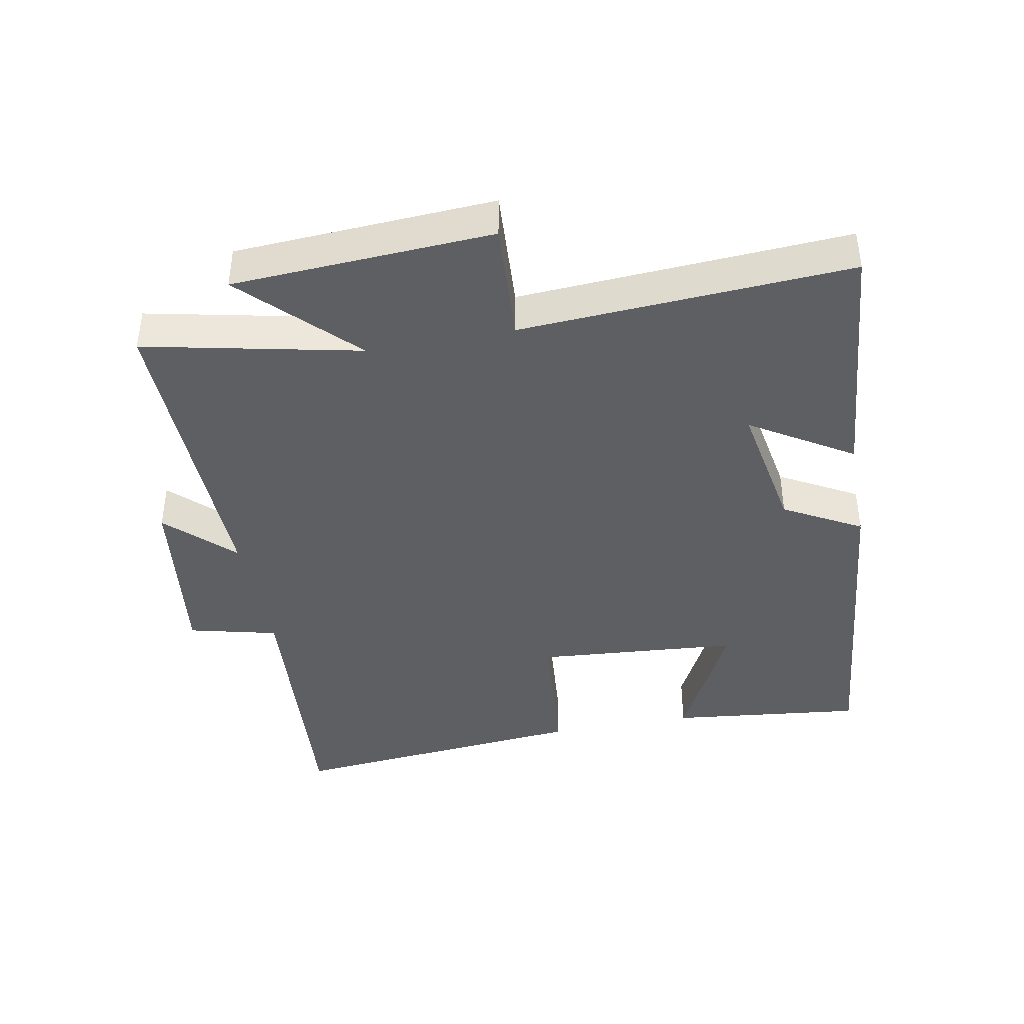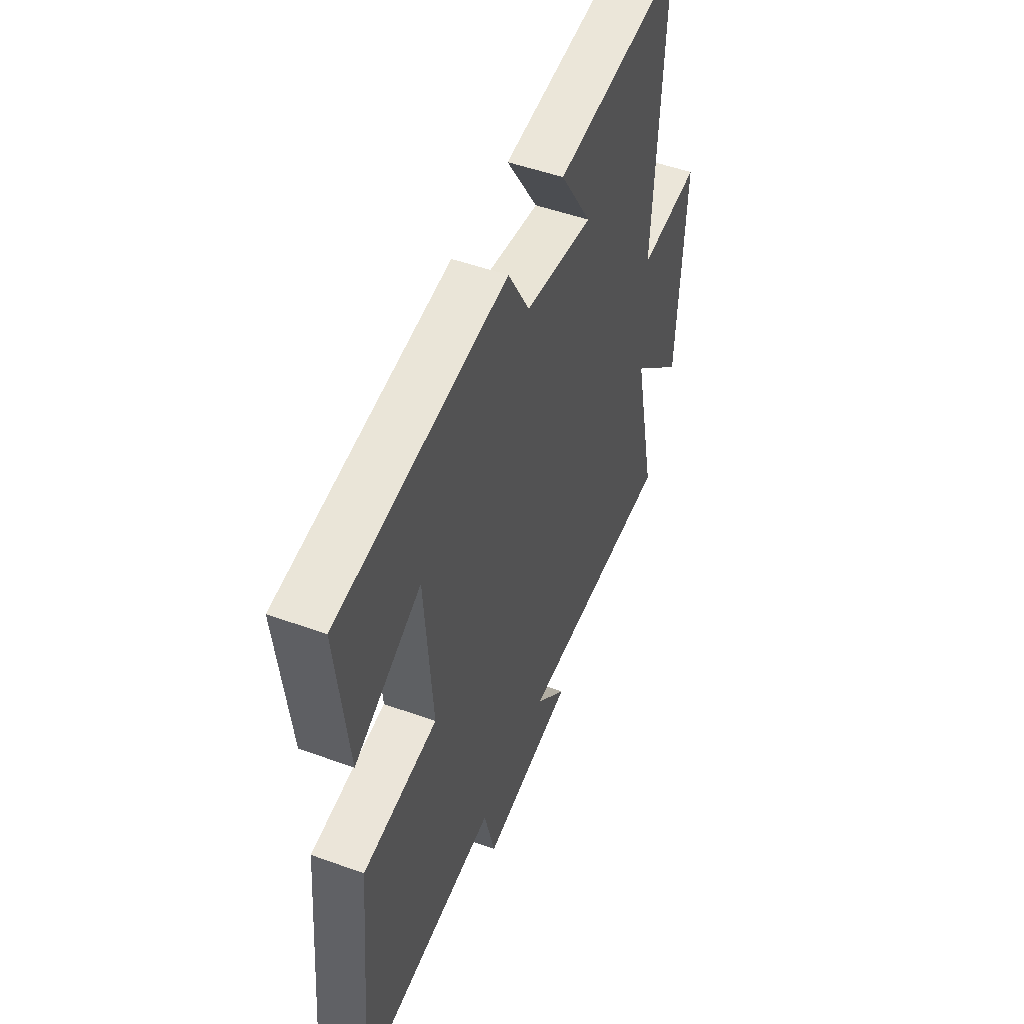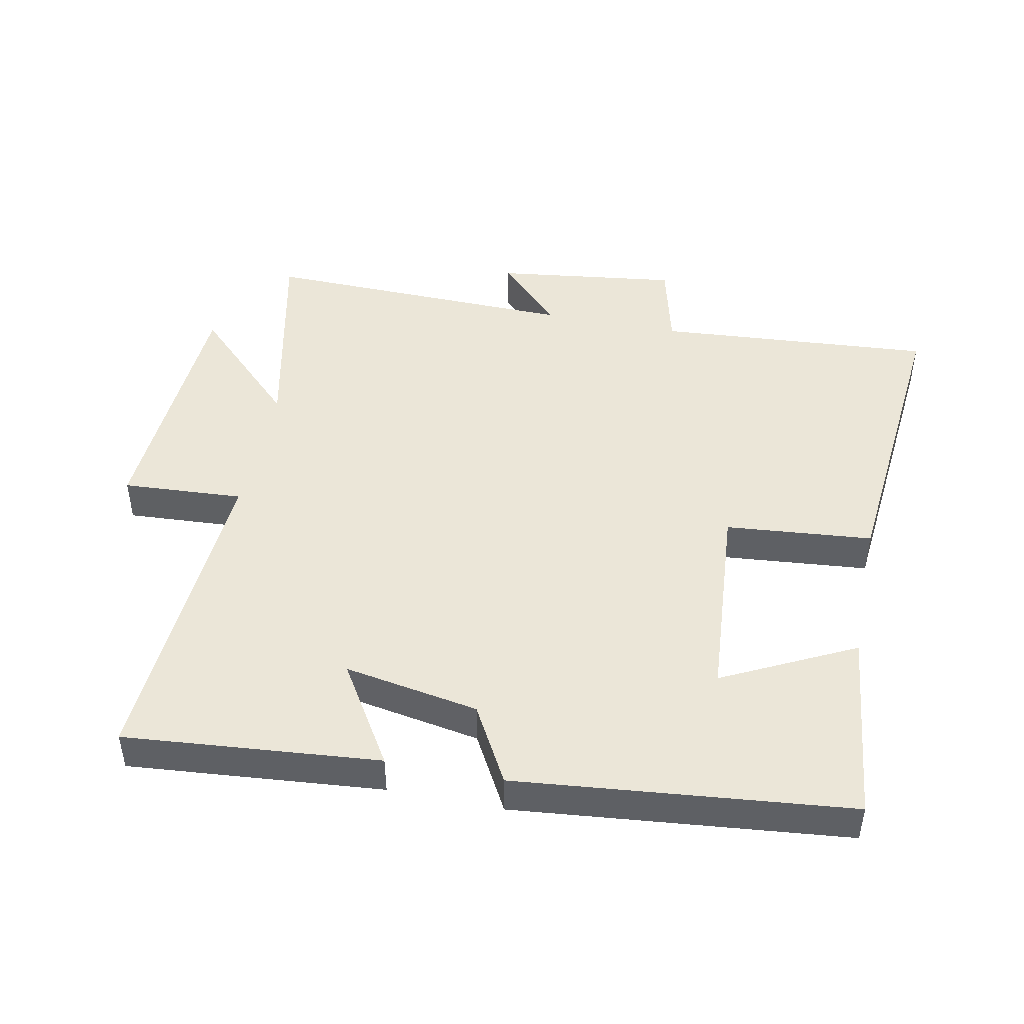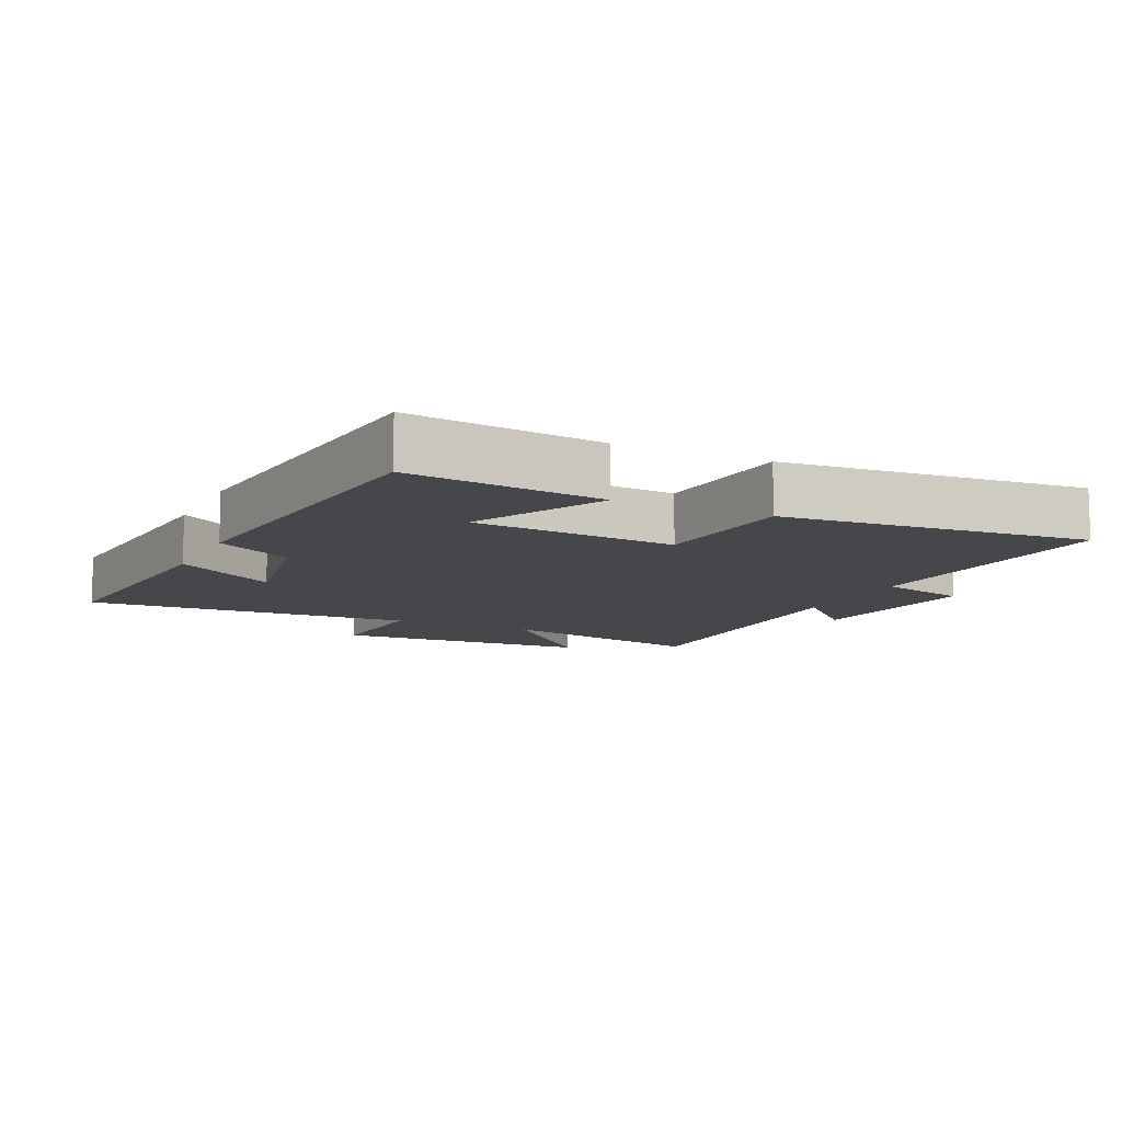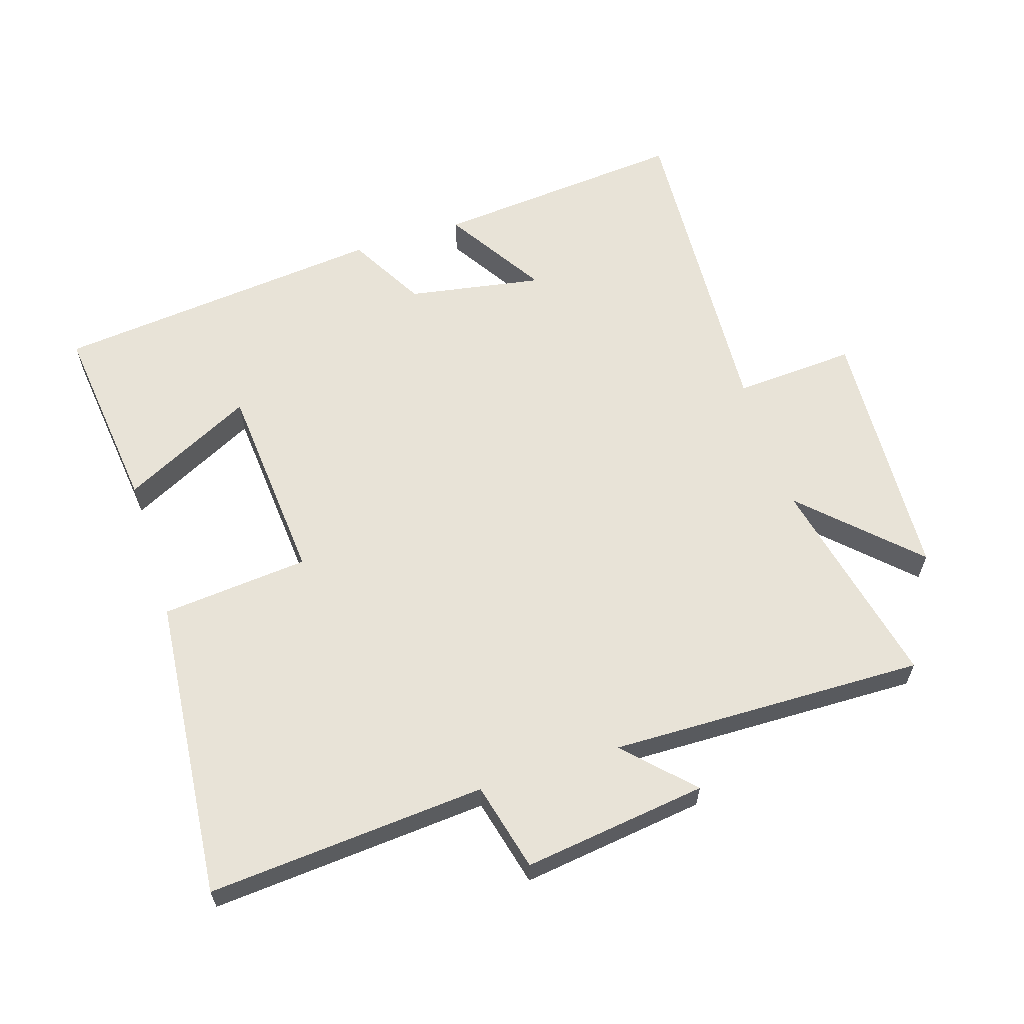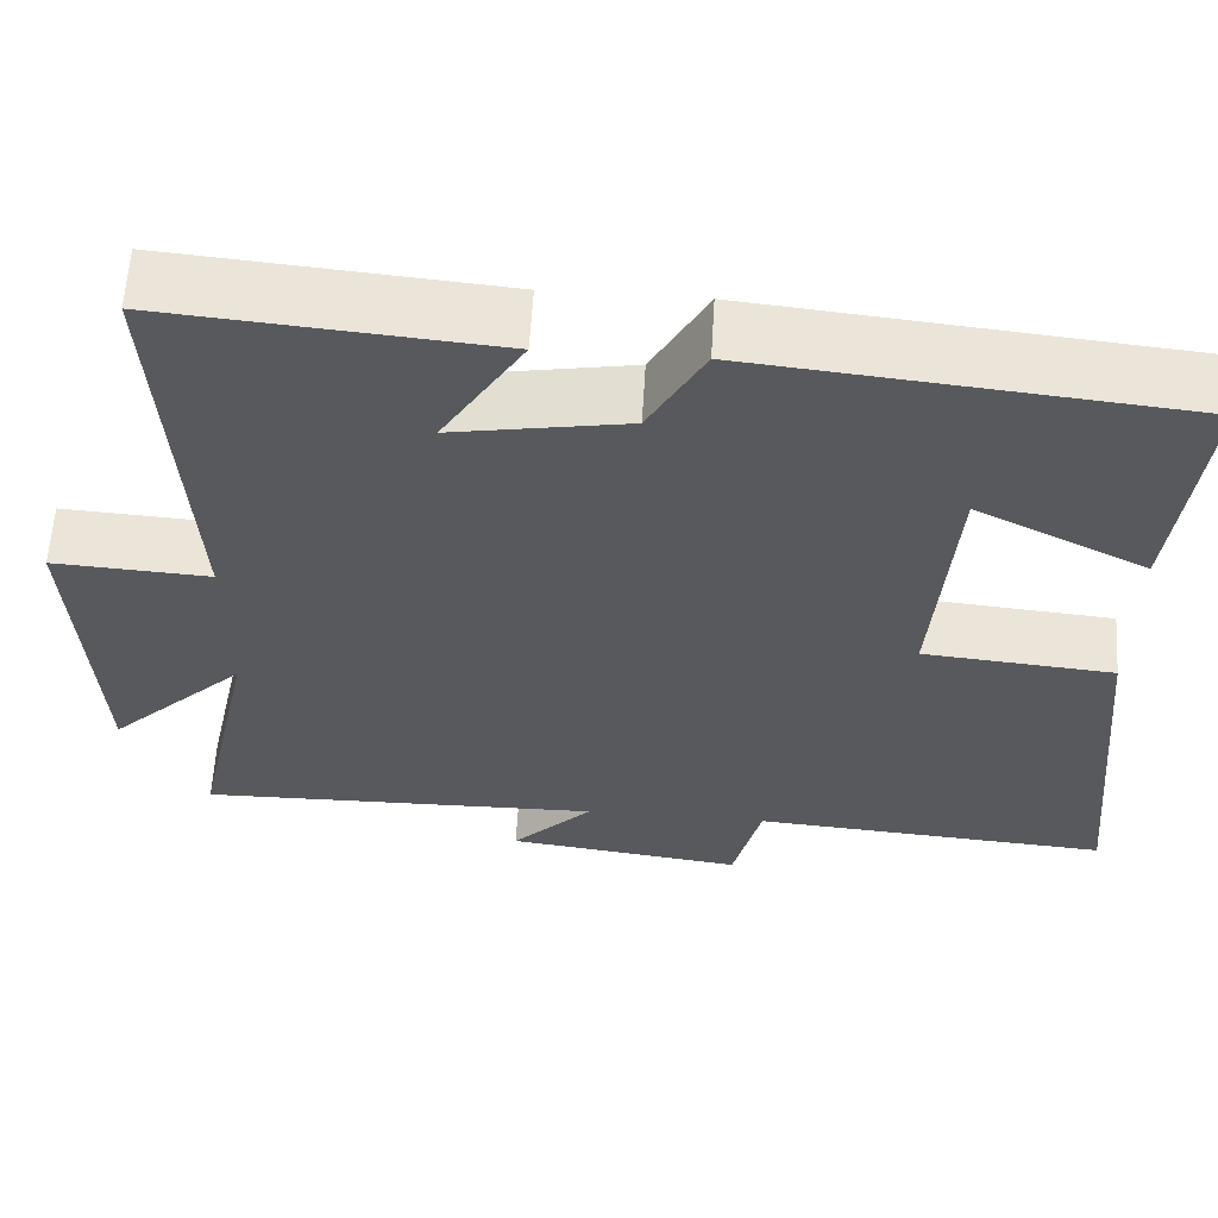
<metadata>
{"format":"obj","ext":"obj","renderer":"f3d","projection":"perspective","resolution":1024,"background":"white","views":[{"elev":-41.2,"azim":-79.3,"up":"+Y"},{"elev":50.5,"azim":111.6,"up":"+Z"},{"elev":46.2,"azim":11.4,"up":"+Y"},{"elev":-10.3,"azim":64.5,"up":"+Y"},{"elev":61.5,"azim":162.2,"up":"+Y"},{"elev":60.2,"azim":3.5,"up":"+Z"}]}
</metadata>
<code>
v -0.57 0.07 -0.511
v -0.5 0.07 -0.186
v -0.662 0.07 -0.345
v -0.684 0.07 0.047
v -0.5 0.07 0.036
v -0.53 0.07 0.534
v -0.145 0.07 0.5
v -0.24 0.07 0.347
v -0.036 0.07 0.383
v 0.029 0.07 0.5
v 0.533 0.07 0.449
v 0.5 0.07 0.156
v 0.301 0.07 0.256
v 0.277 0.07 -0.052
v 0.5 0.07 -0.072
v 0.543 0.07 -0.531
v 0.123 0.07 -0.5
v 0.09 0.07 -0.634
v -0.188 0.07 -0.598
v -0.093 0.07 -0.5
v -0.57 0 -0.511
v -0.5 0 -0.186
v -0.662 0 -0.345
v -0.684 0 0.047
v -0.5 0 0.036
v -0.53 0 0.534
v -0.145 0 0.5
v -0.24 0 0.347
v -0.036 0 0.383
v 0.029 0 0.5
v 0.533 0 0.449
v 0.5 0 0.156
v 0.301 0 0.256
v 0.277 0 -0.052
v 0.5 0 -0.072
v 0.543 0 -0.531
v 0.123 0 -0.5
v 0.09 0 -0.634
v -0.188 0 -0.598
v -0.093 0 -0.5
f 17 18 19 20
f 14 15 16 17
f 13 14 17 20
f 10 11 12 13
f 9 10 13 20
f 20 1 2
f 9 20 2
f 8 9 2
f 5 6 7 8
f 2 3 4 5
f 2 5 8
f 40 39 38 37
f 37 36 35 34
f 40 37 34 33
f 33 32 31 30
f 40 33 30 29
f 22 21 40
f 22 40 29
f 22 29 28
f 28 27 26 25
f 25 24 23 22
f 28 25 22
f 1 21 22 2
f 2 22 23 3
f 3 23 24 4
f 4 24 25 5
f 5 25 26 6
f 6 26 27 7
f 7 27 28 8
f 8 28 29 9
f 9 29 30 10
f 10 30 31 11
f 11 31 32 12
f 12 32 33 13
f 13 33 34 14
f 14 34 35 15
f 15 35 36 16
f 16 36 37 17
f 17 37 38 18
f 18 38 39 19
f 19 39 40 20
f 20 40 21 1

</code>
